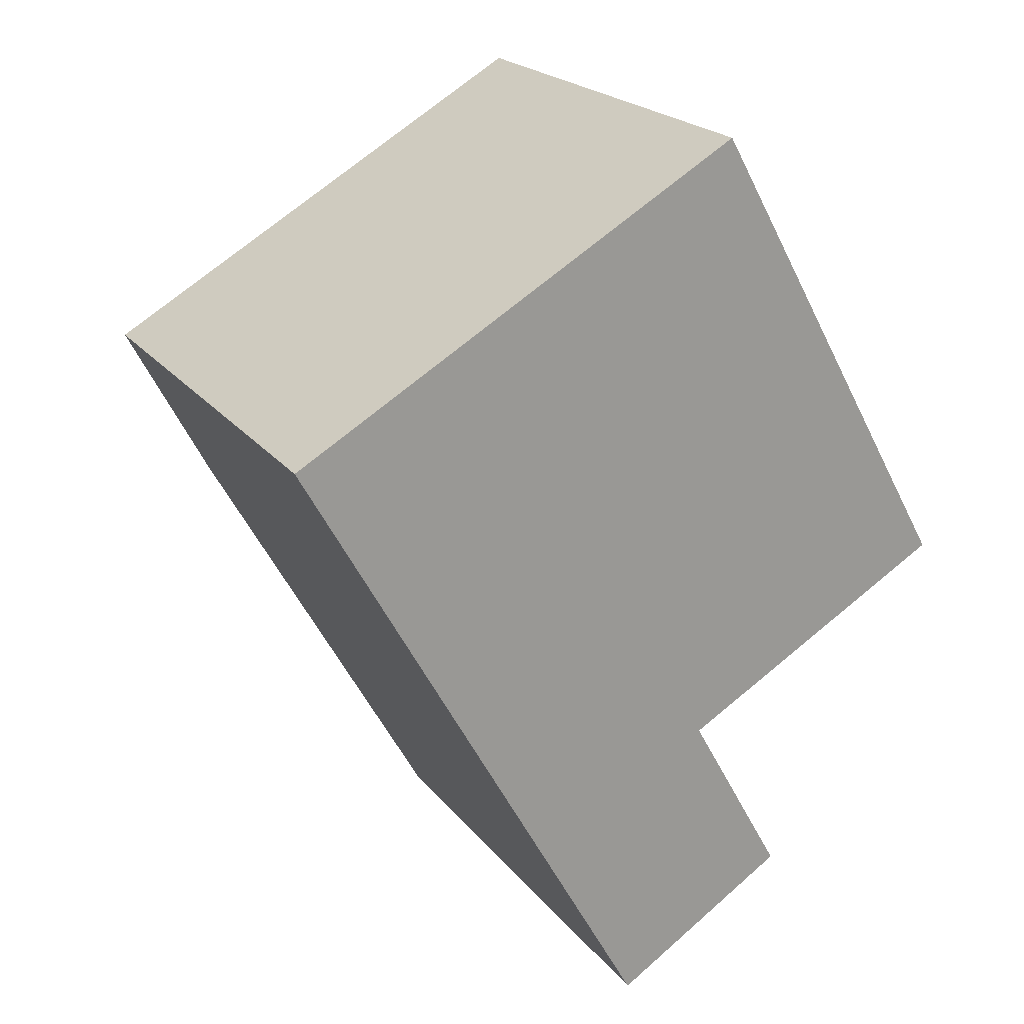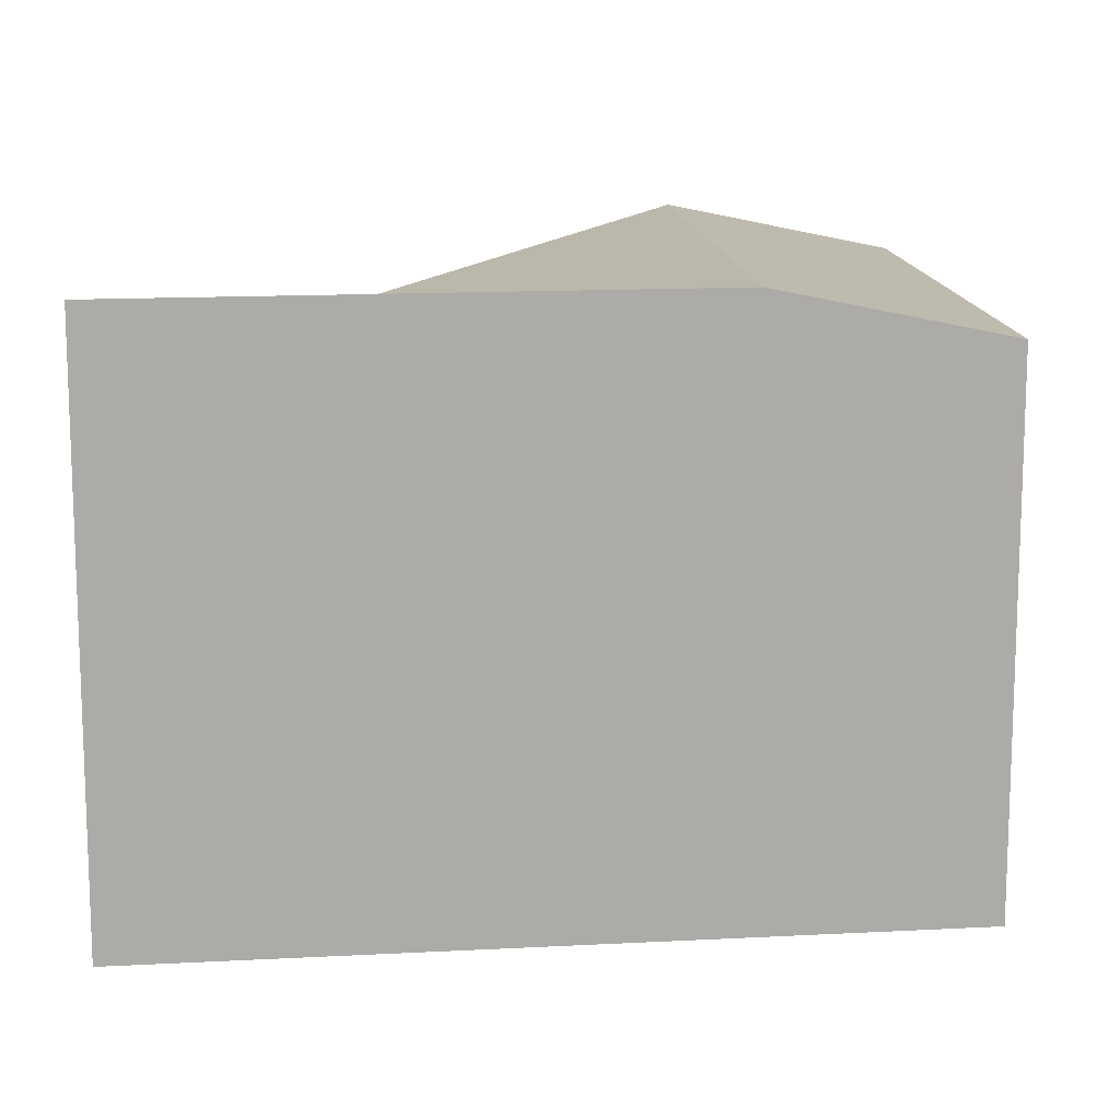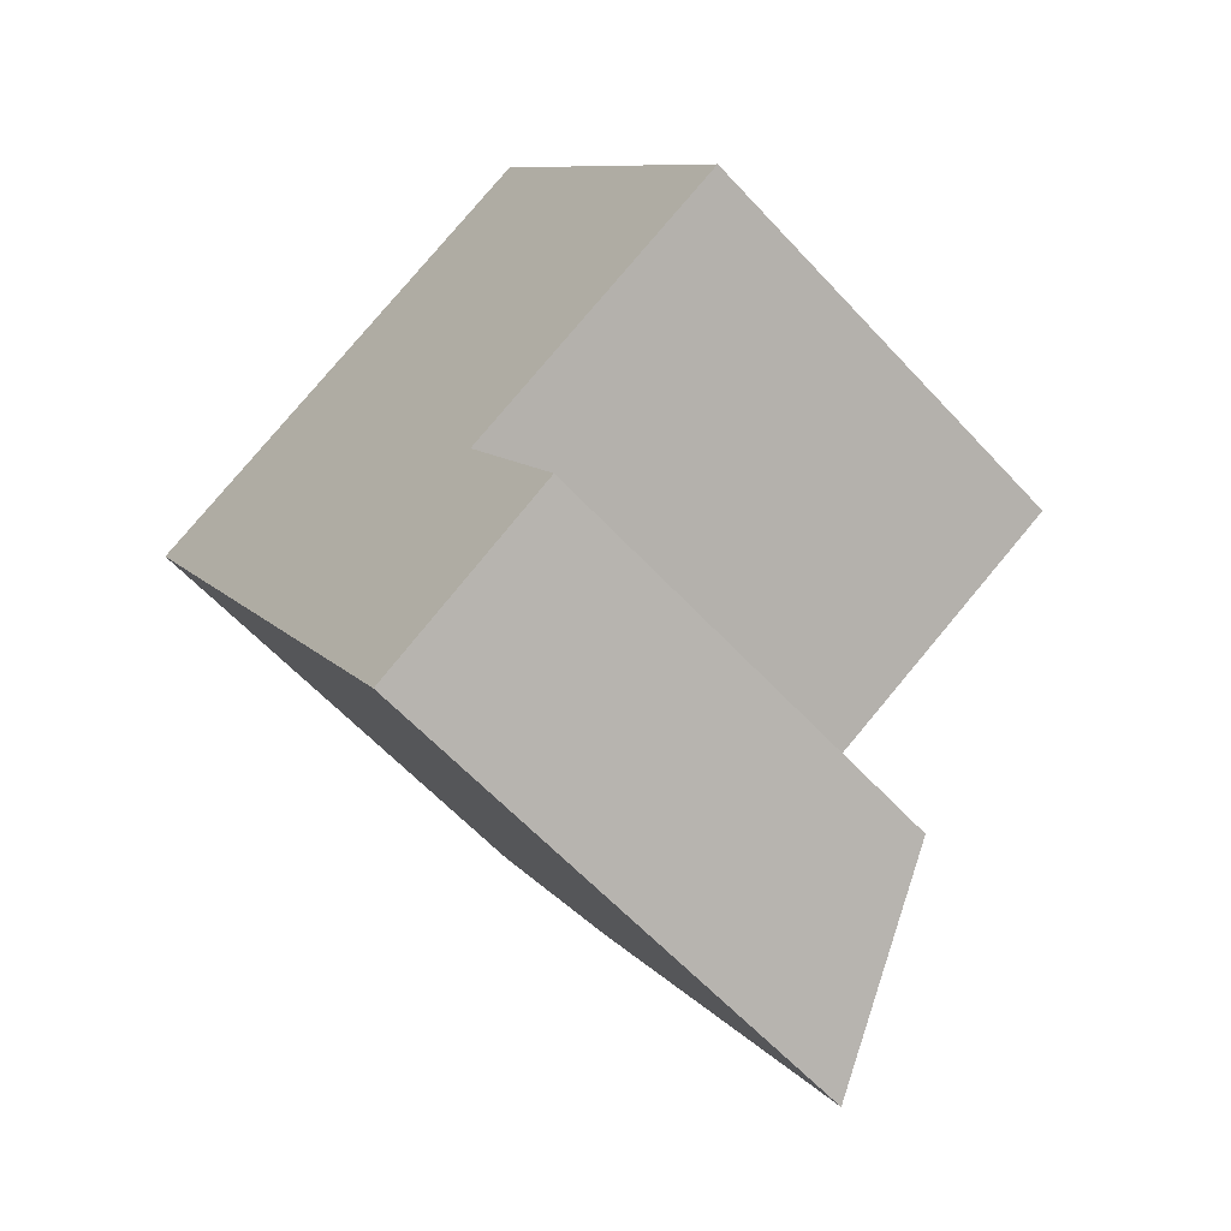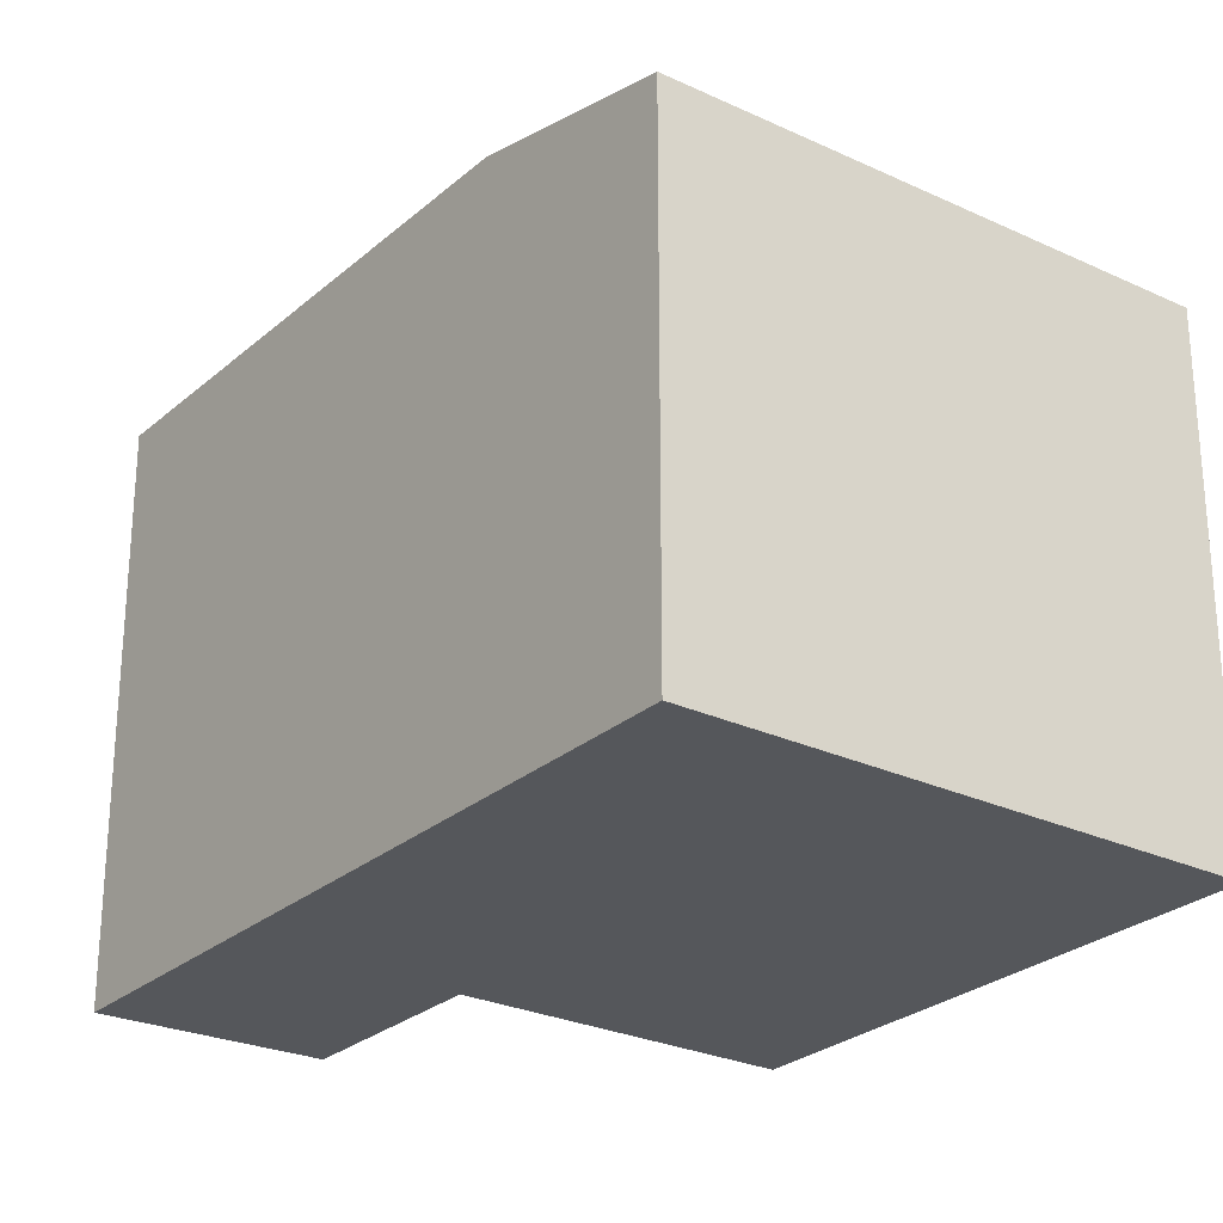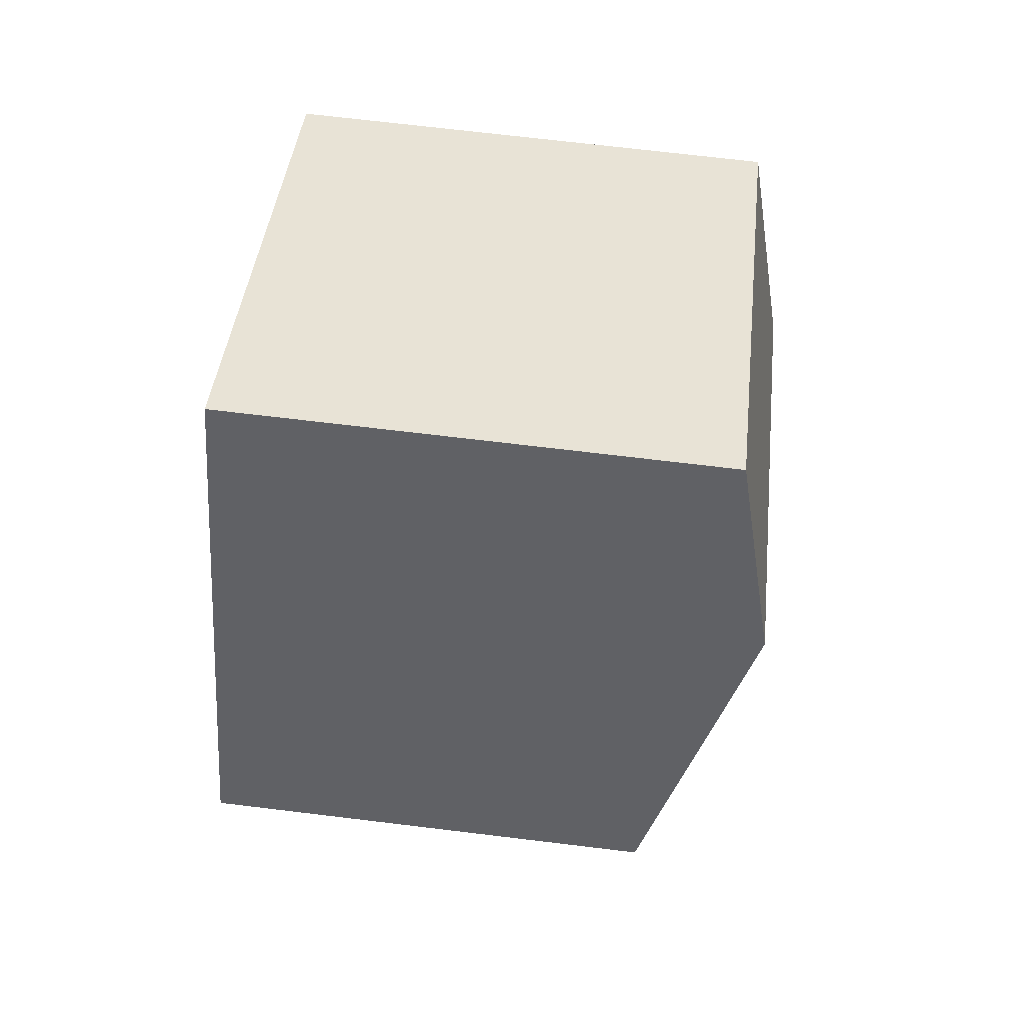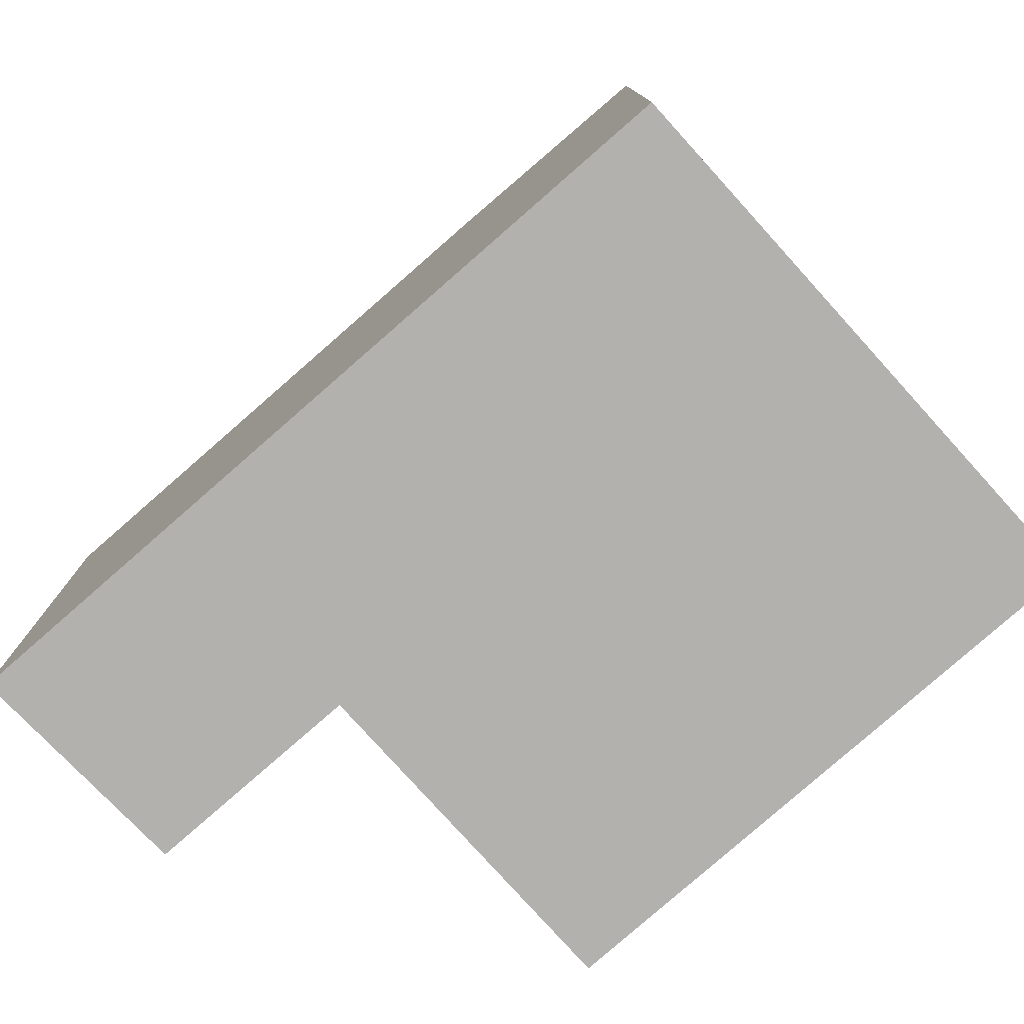
<metadata>
{"format":"obj","ext":"obj","renderer":"f3d","projection":"perspective","resolution":1024,"background":"white","views":[{"elev":21.3,"azim":-27.2,"up":"+Z"},{"elev":14.0,"azim":-125.9,"up":"+Y"},{"elev":-60.2,"azim":42.3,"up":"+Z"},{"elev":-26.7,"azim":-66.2,"up":"+Y"},{"elev":70.3,"azim":96.9,"up":"+Z"},{"elev":-79.2,"azim":-77.9,"up":"+Y"}]}
</metadata>
<code>
v  10.74 1.182e-15 -19.3
v  7.704 15.88 -13.85
v  10.74 15.88 -19.3
v  3.048 15.88 -5.479
v  3.048 15.88 -5.479
v  7.704 8.48e-16 -13.85
v  3.048 -4.578e-07 -5.479
v  13.55 14.54 7.812
v  5.409 -4.578e-07 3.119
v  13.55 -4.578e-07 7.813
v  0 -4.578e-07 -2.803e-23
v  5.409 14.54 3.119
v  0.00031 14.54 -0.0004594
v  16.02 9.775e-16 -15.96
v  16.02 13.09 -15.96
v  13.11 13.09 -10.73
v  13.11 6.57e-16 -10.73
v  21.3 3.681e-16 -6.011
v  21.3 13.09 -6.011
v  16.61 -4.578e-07 2.344
v  16.61 15.88 2.344
v  16.61 15.88 2.344
v  8.457 15.88 -2.36
v  8.457 15.88 -2.36
g defaultobject
f 1 2 3
f 2 1 4
f 4 1 5
f 5 1 6
f 5 6 7
f 8 9 10
f 9 8 11
f 11 8 12
f 11 12 13
f 3 14 1
f 14 3 15
f 14 16 17
f 16 14 15
f 16 18 17
f 18 16 19
f 19 20 18
f 20 19 21
f 21 19 22
f 20 8 10
f 8 20 21
f 13 7 11
f 7 13 5
f 9 20 10
f 20 9 11
f 20 11 7
f 20 7 18
f 18 7 17
f 17 7 6
f 17 6 14
f 14 6 1
f 19 23 22
f 23 19 4
f 4 19 16
f 3 16 15
f 16 3 4
f 4 3 2
f 21 12 8
f 12 21 24
f 12 24 13
f 13 24 5

</code>
